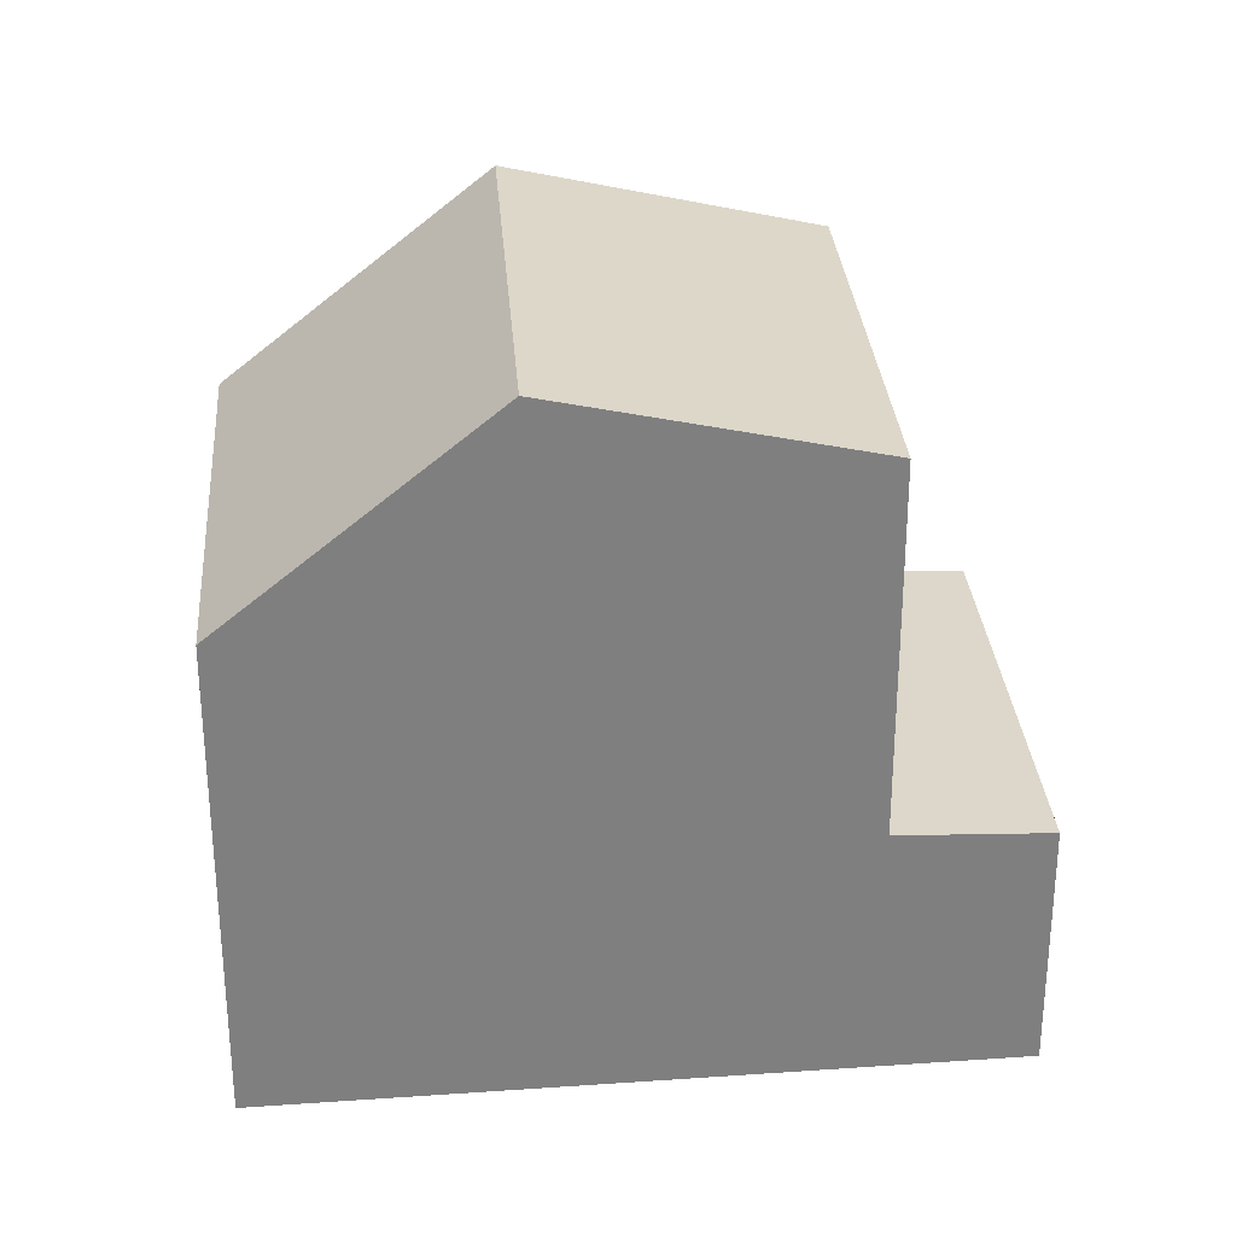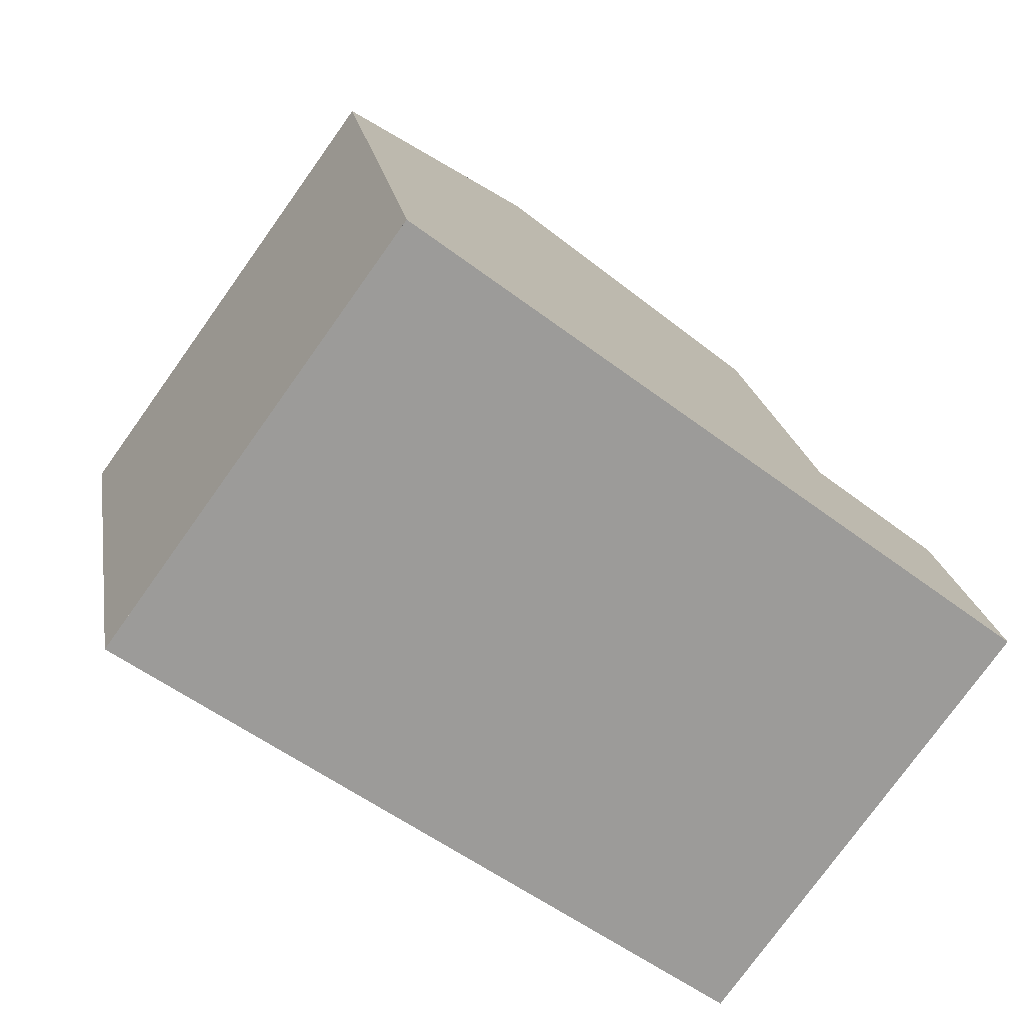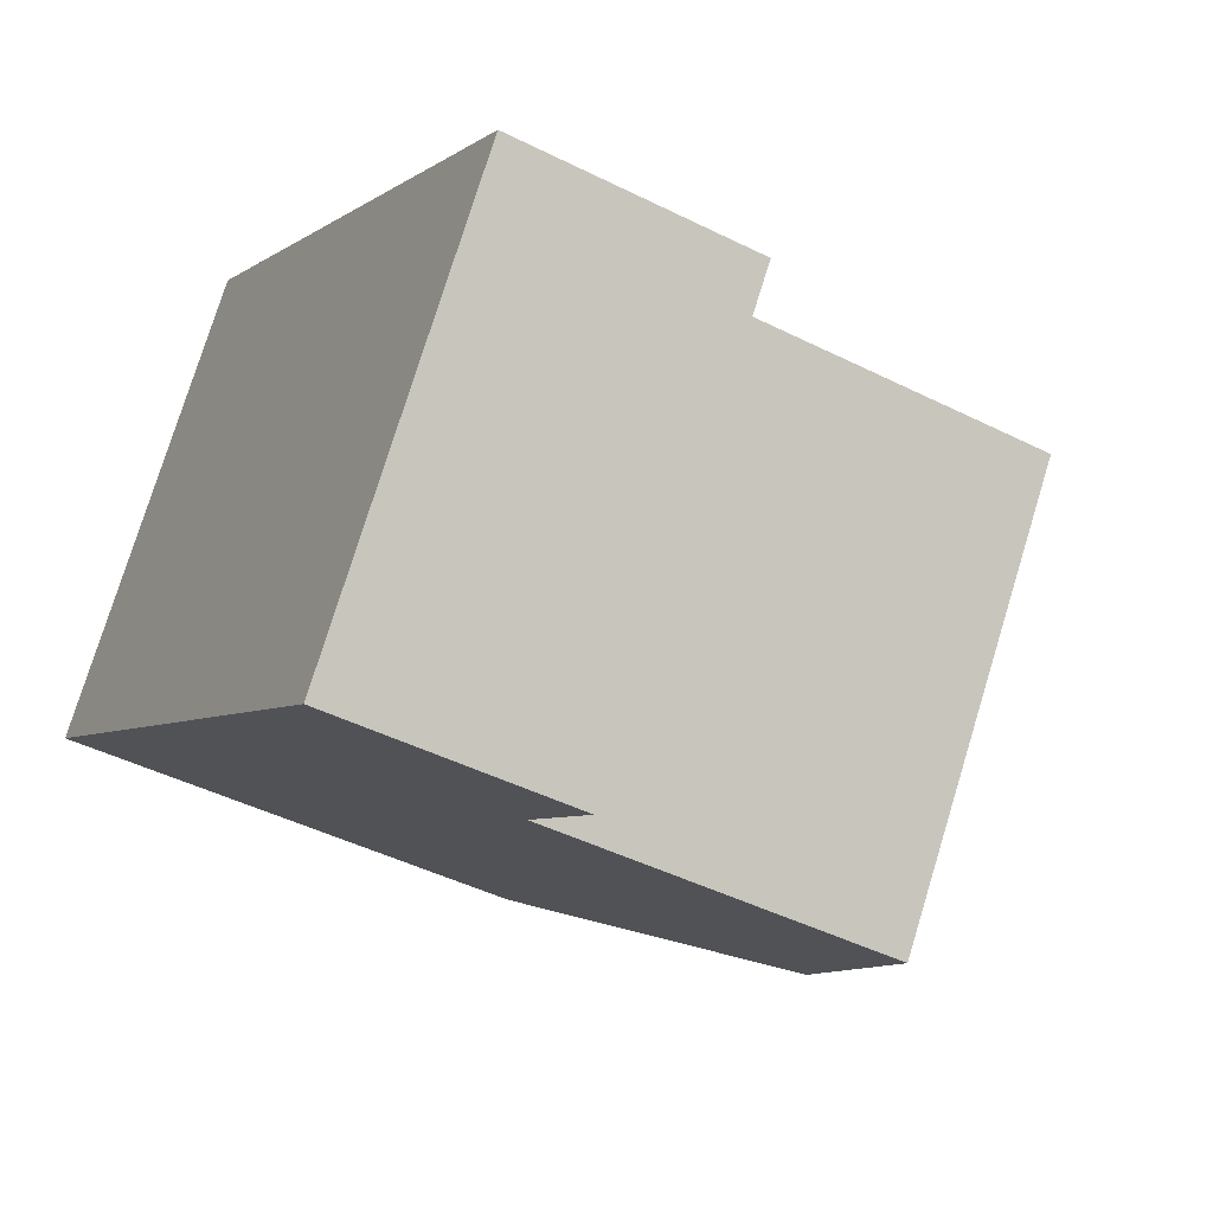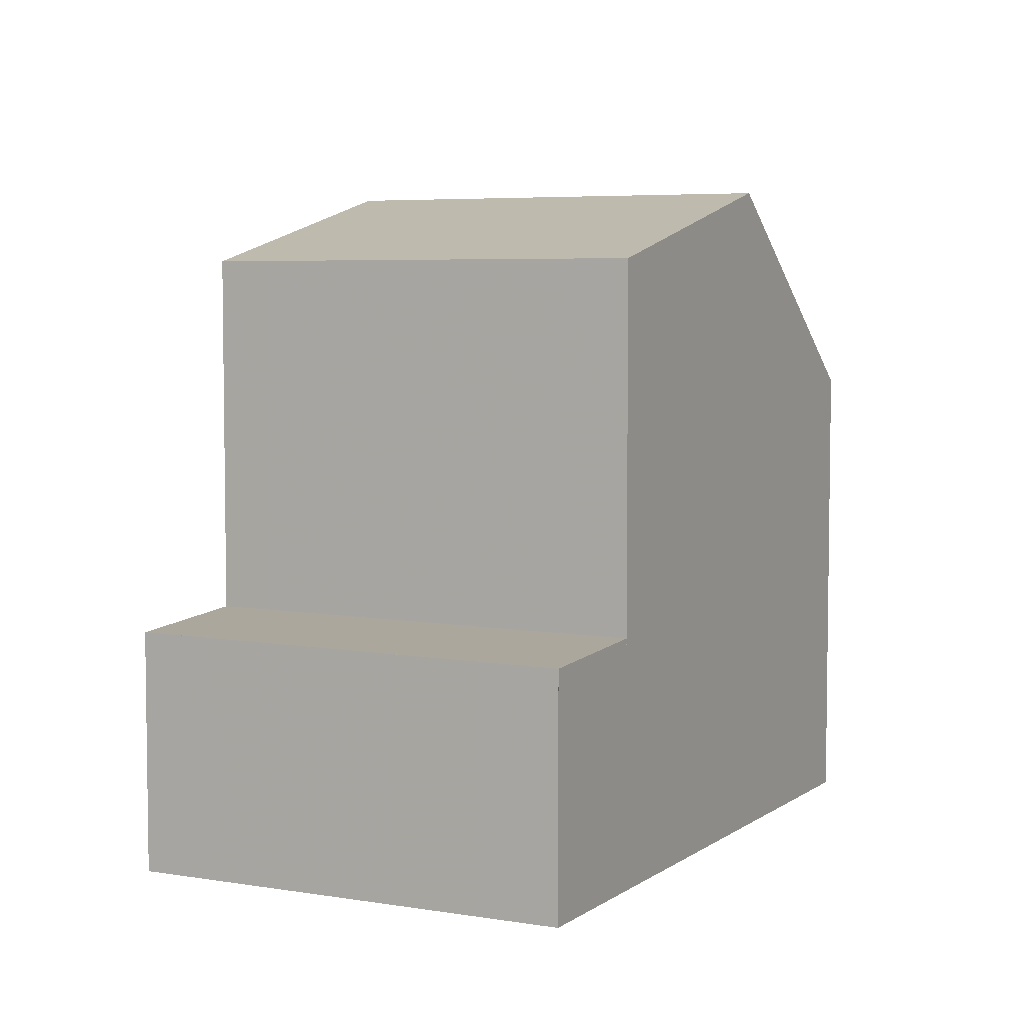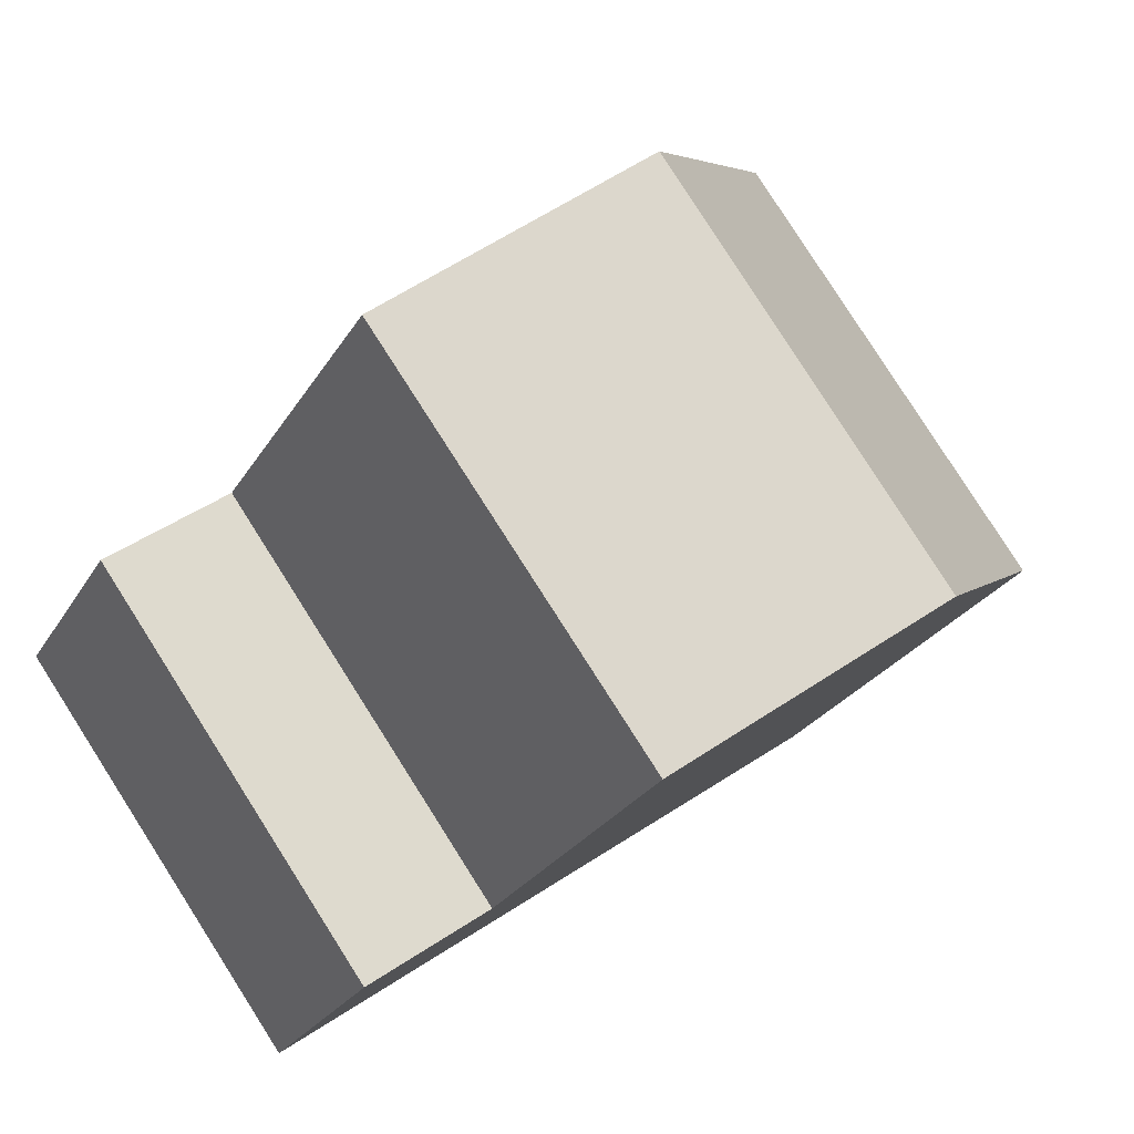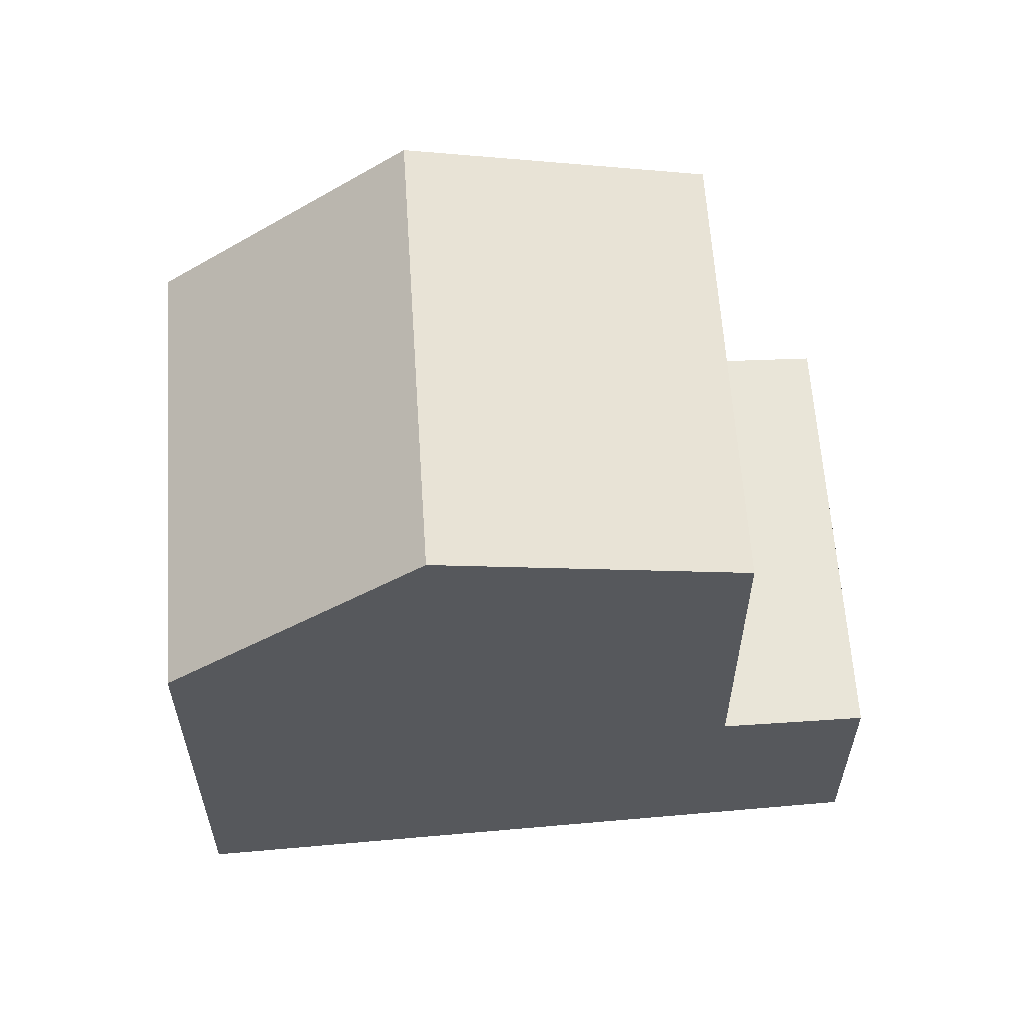
<metadata>
{"format":"obj","ext":"obj","renderer":"f3d","projection":"perspective","resolution":1024,"background":"white","views":[{"elev":30.5,"azim":-148.5,"up":"+Z"},{"elev":20.5,"azim":170.9,"up":"+Y"},{"elev":-44.9,"azim":-120.2,"up":"+Y"},{"elev":5.7,"azim":-26.6,"up":"+Z"},{"elev":-25.3,"azim":-23.8,"up":"+Y"},{"elev":61.4,"azim":-147.9,"up":"+Z"}]}
</metadata>
<code>
v -2075 -2192 6.371
v -2071 -2197 6.38
v -2079 -2202 3.242
v -2083 -2197 3.266
v -2078 -2194 9.161
v -2074 -2199 9.186
v -2078 -2194 9.161
v -2074 -2199 9.186
v -2078 -2194 9.161
v -2078 -2194 9.161
v -2081 -2196 8.218
v -2077 -2201 8.249
v -2083 -2197 3.266
v -2081 -2196 3.368
v -2081 -2196 3.368
v -2077 -2201 3.344
v -2082 -2198 3.263
v -2081 -2197 3.366
v -2079 -2202 3.242
v -2077 -2201 3.345
v -2080 -2200 3.251
v -2079 -2199 3.354
v -2080 -2200 3.251
v -2082 -2198 3.263
v -2079 -2202 3.242
v -2081 -2196 3.368
v -2077 -2201 3.344
v -2078 -2194 8.959
v -2075 -2199 9.01
v -2081 -2196 6.466
v -2077 -2201 6.45
v -2081 -2196 3.368
v -2075 -2192 6.371
v -2078 -2194 8.959
v -2081 -2196 8.218
v -2081 -2196 6.466
v -2077 -2201 8.249
v -2081 -2196 8.218
v -2081 -2196 8.218
v -2077 -2194 9.164
v -2077 -2194 9.164
v -2075 -2192 6.372
v -2081 -2197 8.222
v -2078 -2195 8.964
v -2081 -2197 3.366
v -2081 -2197 8.222
v -2081 -2197 6.464
v -2074 -2199 9.185
v -2074 -2199 9.185
v -2071 -2196 6.379
v -2077 -2201 8.248
v -2075 -2199 9.007
v -2077 -2201 3.345
v -2077 -2201 8.248
v -2077 -2201 6.45
v -2071 -2196 6.385
v -2071 -2197 6.386
v -2075 -2192 6.377
v -2075 -2192 6.377
v -2075 -2192 6.378
v -2079 -2199 3.354
v -2079 -2199 8.237
v -2079 -2199 6.456
v -2075 -2197 9.176
v -2075 -2197 9.176
v -2073 -2195 6.382
v -2079 -2199 8.237
v -2076 -2197 8.989
v -2073 -2195 6.376
v -2081 -2196 3.361
v -2081 -2196 3.361
v -2078 -2201 3.338
v -2077 -2201 3.337
v -2081 -2197 3.358
v -2079 -2199 3.346
v -2078 -2200 3.341
v -2080 -2201 3.246
v -2078 -2200 3.349
v -2080 -2201 3.246
v -2075 -2198 9.182
v -2072 -2196 6.384
v -2075 -2198 9.182
v -2075 -2198 9.001
v -2078 -2200 8.243
v -2072 -2196 6.378
v -2078 -2200 3.349
v -2078 -2200 8.243
v -2078 -2200 6.453
v -2083 -2197 3.266
v -2083 -2197 3.266
v -2079 -2202 3.242
v -2075 -2192 6.371
v -2075 -2192 6.371
v -2075 -2192 0
v -2075 -2192 0
v -2071 -2197 6.386
v -2071 -2197 6.38
v -2071 -2197 -8.882e-16
v -2071 -2197 -8.882e-16
v -2079 -2202 3.242
v -2079 -2202 3.242
v -2079 -2202 -4.441e-16
v -2079 -2202 0
v -2083 -2197 3.266
v -2083 -2197 3.266
v -2083 -2197 0
v -2083 -2197 4.441e-16
v -2075 -2192 6.377
v -2078 -2194 9.161
v -2078 -2194 0
v -2075 -2192 0
v -2075 -2199 9.01
v -2074 -2199 9.186
v -2074 -2199 0
v -2075 -2199 1.776e-15
v -2083 -2197 3.266
v -2083 -2197 3.266
v -2083 -2197 0
v -2083 -2197 0
v -2077 -2201 3.337
v -2077 -2201 3.344
v -2077 -2201 0
v -2077 -2201 0
v -2083 -2197 3.266
v -2082 -2198 3.263
v -2082 -2198 0
v -2083 -2197 0
v -2080 -2201 3.246
v -2079 -2202 3.242
v -2079 -2202 0
v -2080 -2201 0
v -2082 -2198 3.263
v -2080 -2200 3.251
v -2080 -2200 4.441e-16
v -2082 -2198 0
v -2078 -2194 9.161
v -2078 -2194 8.959
v -2078 -2194 1.776e-15
v -2078 -2194 0
v -2077 -2201 8.249
v -2075 -2199 9.01
v -2075 -2199 1.776e-15
v -2077 -2201 0
v -2075 -2192 6.372
v -2075 -2192 6.371
v -2075 -2192 0
v -2075 -2192 0
v -2078 -2194 8.959
v -2081 -2196 8.218
v -2081 -2196 0
v -2078 -2194 1.776e-15
v -2073 -2195 6.376
v -2075 -2192 6.372
v -2075 -2192 0
v -2073 -2195 0
v -2071 -2197 6.38
v -2071 -2196 6.379
v -2071 -2196 0
v -2071 -2197 -8.882e-16
v -2074 -2199 9.186
v -2071 -2197 6.386
v -2071 -2197 -8.882e-16
v -2074 -2199 0
v -2075 -2192 6.371
v -2075 -2192 6.377
v -2075 -2192 0
v -2075 -2192 0
v -2072 -2196 6.378
v -2073 -2195 6.376
v -2073 -2195 0
v -2072 -2196 0
v -2081 -2196 3.368
v -2081 -2196 3.361
v -2081 -2196 0
v -2081 -2196 0
v -2079 -2202 3.242
v -2077 -2201 3.337
v -2077 -2201 0
v -2079 -2202 0
v -2080 -2200 3.251
v -2080 -2201 3.246
v -2080 -2201 0
v -2080 -2200 4.441e-16
v -2071 -2196 6.379
v -2072 -2196 6.378
v -2072 -2196 0
v -2071 -2196 0
v -2081 -2196 3.361
v -2083 -2197 3.266
v -2083 -2197 4.441e-16
v -2081 -2196 0
v -2079 -2202 3.242
v -2079 -2202 3.242
v -2079 -2202 0
v -2079 -2202 -4.441e-16
v -2075 -2192 0
v -2071 -2197 0
v -2079 -2202 0
v -2083 -2197 0
f 57 6 49 56
f 52 29 37 51
f 90 70 71 89
f 25 72 73 91
f 89 71 74 24
f 77 23 75 76
f 75 23 24 74
f 23 21 17 24
f 79 21 23 77
f 32 26 30 36
f 48 8 29 52
f 36 30 11 35
f 59 7 5 58
f 39 28 34 38
f 45 32 36 47
f 34 28 9 10
f 47 36 35 46
f 60 41 7 59
f 43 38 34 44
f 44 34 10 40
f 61 45 47 63
f 63 47 46 62
f 82 65 66 81
f 84 67 68 83
f 83 68 64 80
f 55 31 27 53
f 54 12 31 55
f 56 50 2 57
f 58 1 33 59
f 59 33 42 60
f 81 66 69 85
f 88 55 53 86
f 87 54 55 88
f 65 41 60 66
f 67 43 44 68
f 68 44 40 64
f 66 60 42 69
f 70 15 14 71
f 72 20 16 73
f 71 14 18 74
f 76 75 22 78
f 74 18 22 75
f 76 72 25 77
f 77 25 19 79
f 81 56 49 82
f 83 52 51 84
f 80 48 52 83
f 85 50 56 81
f 86 61 63 88
f 88 63 62 87
f 78 20 72 76
f 89 13 4 90
f 91 3 19 25
f 24 17 13 89
f 93 94 95 92
f 97 98 99 96
f 101 102 103 100
f 105 106 107 104
f 109 110 111 108
f 113 114 115 112
f 117 118 119 116
f 121 122 123 120
f 125 126 127 124
f 129 130 131 128
f 133 134 135 132
f 137 138 139 136
f 141 142 143 140
f 145 146 147 144
f 149 150 151 148
f 153 154 155 152
f 157 158 159 156
f 161 162 163 160
f 165 166 167 164
f 169 170 171 168
f 173 174 175 172
f 177 178 179 176
f 181 182 183 180
f 185 186 187 184
f 189 190 191 188
f 193 194 195 192
f 197 198 199 196

</code>
